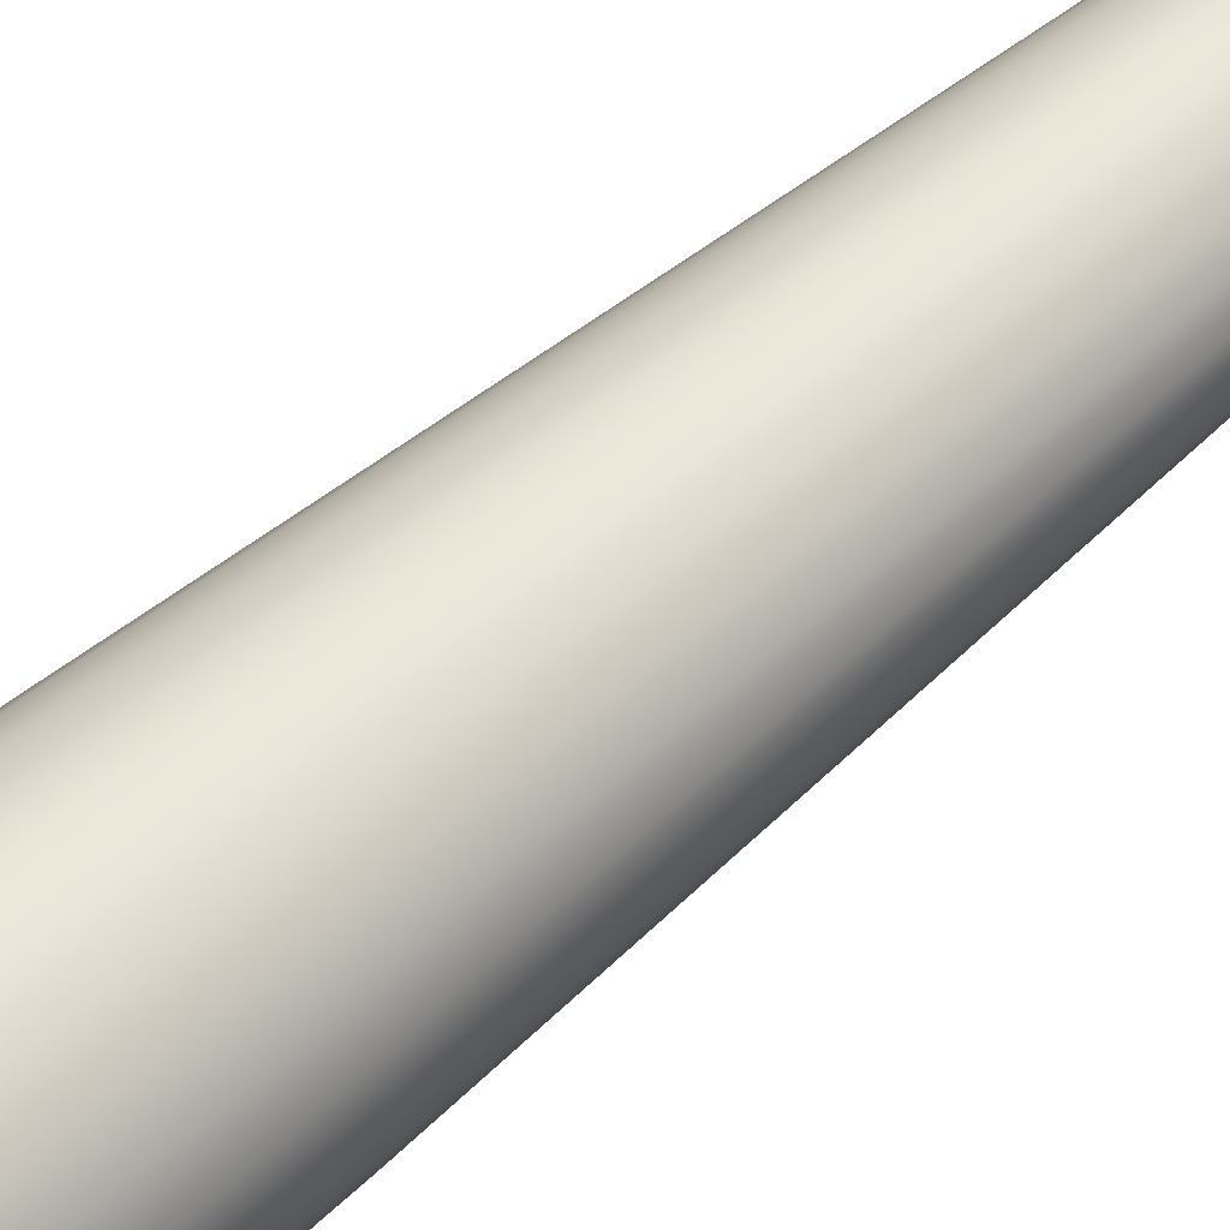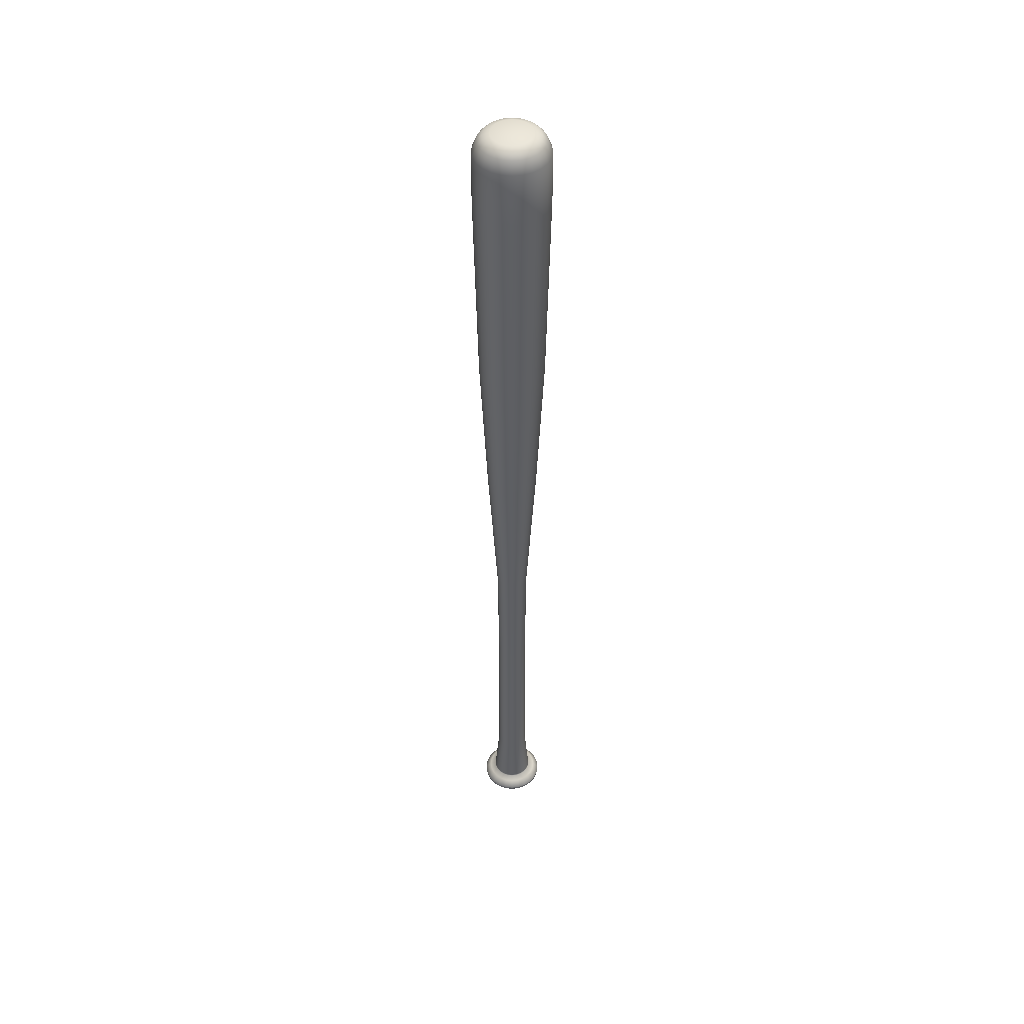
<metadata>
{"format":"obj","ext":"obj","renderer":"f3d","projection":"perspective","resolution":1024,"background":"white","views":[{"elev":49.2,"azim":44.8,"up":"+Y"},{"elev":46.8,"azim":-0.1,"up":"+Z"}]}
</metadata>
<code>
o Cylinder_222
v -0.03592 -0.003584 0.4034
v -0.0347 0.005714 0.4034
v -0.03111 0.01438 0.4034
v -0.0254 0.02182 0.4034
v -0.01796 0.02753 0.4034
v -0.009295 0.03112 0.4034
v 3e-06 0.03234 0.4034
v 0.009302 0.03112 0.4034
v 0.01797 0.02753 0.4034
v 0.02541 0.02182 0.4034
v 0.03112 0.01438 0.4034
v 0.0347 0.005714 0.4034
v 0.03593 -0.003584 0.4034
v 0.0347 -0.01288 0.4034
v 0.03112 -0.02155 0.4034
v 0.02541 -0.02899 0.4034
v 0.01797 -0.0347 0.4034
v 0.009302 -0.03828 0.4034
v 3e-06 -0.03951 0.4034
v -0.009295 -0.03828 0.4034
v -0.01796 -0.0347 0.4034
v -0.0254 -0.02899 0.4034
v -0.03111 -0.02155 0.4034
v -0.0347 -0.01288 0.4034
v -0.03592 -0.003584 0.456
v -0.03093 -0.003584 0.4679
v -0.02987 0.004422 0.4679
v -0.0347 0.005714 0.456
v -0.02678 0.01188 0.4679
v -0.03111 0.01438 0.456
v -0.02187 0.01829 0.4679
v -0.0254 0.02182 0.456
v -0.01546 0.0232 0.4679
v -0.01796 0.02753 0.456
v -0.008002 0.02629 0.4679
v -0.009294 0.03112 0.456
v 4e-06 0.02735 0.4679
v 4e-06 0.03234 0.456
v 0.00801 0.02629 0.4679
v 0.009302 0.03112 0.456
v 0.01547 0.0232 0.4679
v 0.01797 0.02753 0.456
v 0.02188 0.01829 0.4679
v 0.02541 0.02182 0.456
v 0.02679 0.01188 0.4679
v 0.03112 0.01438 0.456
v 0.02988 0.004422 0.4679
v 0.0347 0.005714 0.456
v 0.03094 -0.003584 0.4679
v 0.03593 -0.003584 0.456
v 0.02988 -0.01159 0.4679
v 0.0347 -0.01288 0.456
v 0.02679 -0.01905 0.4679
v 0.03112 -0.02155 0.456
v 0.02188 -0.02546 0.4679
v 0.02541 -0.02899 0.456
v 0.01547 -0.03037 0.4679
v 0.01797 -0.0347 0.456
v 0.00801 -0.03346 0.4679
v 0.009302 -0.03828 0.456
v 4e-06 -0.03452 0.4679
v 4e-06 -0.03951 0.456
v -0.008002 -0.03346 0.4679
v -0.009294 -0.03828 0.456
v -0.01546 -0.03037 0.4679
v -0.01796 -0.0347 0.456
v -0.02187 -0.02546 0.4679
v -0.0254 -0.02899 0.456
v -0.02678 -0.01905 0.4679
v -0.03111 -0.02155 0.456
v -0.02987 -0.01159 0.4679
v -0.0347 -0.01288 0.456
v -0.0263 -0.003584 0.4725
v -0.01964 -0.003584 0.4752
v -0.01897 0.0015 0.4752
v -0.02541 0.003225 0.4725
v -0.01701 0.006237 0.4752
v -0.02278 0.00957 0.4725
v -0.01388 0.0103 0.4752
v -0.0186 0.01502 0.4725
v -0.009817 0.01343 0.4752
v -0.01315 0.0192 0.4725
v -0.00508 0.01539 0.4752
v -0.006805 0.02183 0.4725
v 4e-06 0.01606 0.4752
v 4e-06 0.02272 0.4725
v 0.005088 0.01539 0.4752
v 0.006813 0.02183 0.4725
v 0.009825 0.01343 0.4752
v 0.01316 0.0192 0.4725
v 0.01389 0.0103 0.4752
v 0.01861 0.01502 0.4725
v 0.01701 0.006237 0.4752
v 0.02279 0.00957 0.4725
v 0.01898 0.0015 0.4752
v 0.02542 0.003225 0.4725
v 0.01965 -0.003584 0.4752
v 0.02631 -0.003584 0.4725
v 0.01898 -0.008668 0.4752
v 0.02542 -0.01039 0.4725
v 0.01701 -0.01341 0.4752
v 0.02279 -0.01674 0.4725
v 0.01389 -0.01747 0.4752
v 0.01861 -0.02219 0.4725
v 0.009825 -0.02059 0.4752
v 0.01316 -0.02637 0.4725
v 0.005088 -0.02256 0.4752
v 0.006813 -0.029 0.4725
v 4e-06 -0.02323 0.4752
v 4e-06 -0.02989 0.4725
v -0.00508 -0.02256 0.4752
v -0.006805 -0.029 0.4725
v -0.009817 -0.02059 0.4752
v -0.01315 -0.02637 0.4725
v -0.01388 -0.01747 0.4752
v -0.0186 -0.02219 0.4725
v -0.01701 -0.01341 0.4752
v -0.02278 -0.01674 0.4725
v -0.01897 -0.008668 0.4752
v -0.02541 -0.01039 0.4725
v -0.03209 -0.003584 0.2047
v -0.031 0.004722 0.2047
v -0.02779 0.01246 0.2047
v -0.02269 0.01911 0.2047
v -0.01604 0.02421 0.2047
v -0.008304 0.02741 0.2047
v 2e-06 0.02851 0.2047
v 0.008308 0.02741 0.2047
v 0.01605 0.02421 0.2047
v 0.02269 0.01911 0.2047
v 0.0278 0.01246 0.2047
v 0.031 0.004722 0.2047
v 0.03209 -0.003584 0.2047
v 0.031 -0.01189 0.2047
v 0.0278 -0.01963 0.2047
v 0.02269 -0.02628 0.2047
v 0.01605 -0.03138 0.2047
v 0.008308 -0.03458 0.2047
v 2e-06 -0.03568 0.2047
v -0.008304 -0.03458 0.2047
v -0.01604 -0.03138 0.2047
v -0.02269 -0.02628 0.2047
v -0.02779 -0.01963 0.2047
v -0.031 -0.01189 0.2047
v -0.01579 -0.003584 -0.1065
v -0.01525 0.000502 -0.1065
v -0.01367 0.004309 -0.1065
v -0.01116 0.007579 -0.1065
v -0.007893 0.01009 -0.1065
v -0.004086 0.01167 -0.1065
v -0 0.0122 -0.1065
v 0.004086 0.01167 -0.1065
v 0.007893 0.01009 -0.1065
v 0.01116 0.007579 -0.1065
v 0.01367 0.004309 -0.1065
v 0.01525 0.000502 -0.1065
v 0.01579 -0.003584 -0.1065
v 0.01525 -0.00767 -0.1065
v 0.01367 -0.01148 -0.1065
v 0.01116 -0.01475 -0.1065
v 0.007893 -0.01726 -0.1065
v 0.004086 -0.01883 -0.1065
v -0 -0.01937 -0.1065
v -0.004086 -0.01883 -0.1065
v -0.007893 -0.01726 -0.1065
v -0.01116 -0.01475 -0.1065
v -0.01367 -0.01148 -0.1065
v -0.01525 -0.00767 -0.1065
v -0.01249 0.01805 0.0491
v -0.01766 0.01408 0.0491
v -0.006465 -0.02771 0.0491
v 1e-06 -0.02857 0.0491
v 0.02498 -0.003584 0.0491
v 0.02413 0.002881 0.0491
v -0.006465 0.02055 0.0491
v -0.01249 -0.02522 0.0491
v 0.02413 -0.01005 0.0491
v 1e-06 0.0214 0.0491
v -0.01766 -0.02125 0.0491
v 0.02164 -0.01607 0.0491
v 0.006466 0.02055 0.0491
v -0.02163 -0.01607 0.0491
v 0.01767 -0.02125 0.0491
v 0.01249 0.01805 0.0491
v -0.02413 -0.01005 0.0491
v -0.02413 0.002881 0.0491
v -0.02498 -0.003584 0.0491
v 0.01249 -0.02522 0.0491
v 0.01767 0.01408 0.0491
v -0.02163 0.008906 0.0491
v 0.006466 -0.02771 0.0491
v 0.02164 0.008906 0.0491
v -0.01476 -0.003584 -0.2242
v -0.01426 0.000236 -0.2242
v -0.01278 0.003796 -0.2242
v -0.01044 0.006853 -0.2242
v -0.007381 0.009199 -0.2242
v -0.003821 0.01067 -0.2242
v -1e-06 0.01118 -0.2242
v 0.003819 0.01067 -0.2242
v 0.007379 0.009199 -0.2242
v 0.01044 0.006853 -0.2242
v 0.01278 0.003796 -0.2242
v 0.01426 0.000236 -0.2242
v 0.01476 -0.003584 -0.2242
v 0.01426 -0.007404 -0.2242
v 0.01278 -0.01096 -0.2242
v 0.01044 -0.01402 -0.2242
v 0.007379 -0.01637 -0.2242
v 0.003819 -0.01784 -0.2242
v -1e-06 -0.01835 -0.2242
v -0.003821 -0.01784 -0.2242
v -0.007381 -0.01637 -0.2242
v -0.01044 -0.01402 -0.2242
v -0.01278 -0.01096 -0.2242
v -0.01426 -0.007404 -0.2242
v -0.01546 -0.003584 -0.4001
v -0.01493 0.000416 -0.4001
v -0.01339 0.004144 -0.4001
v -0.01093 0.007345 -0.4001
v -0.00773 0.009801 -0.4001
v -0.004002 0.01134 -0.4001
v -2e-06 0.01187 -0.4001
v 0.003998 0.01134 -0.4001
v 0.007726 0.009801 -0.4001
v 0.01093 0.007345 -0.4001
v 0.01338 0.004144 -0.4001
v 0.01493 0.000416 -0.4001
v 0.01545 -0.003584 -0.4001
v 0.01493 -0.007584 -0.4001
v 0.01338 -0.01131 -0.4001
v 0.01093 -0.01451 -0.4001
v 0.007726 -0.01697 -0.4001
v 0.003998 -0.01851 -0.4001
v -2e-06 -0.01904 -0.4001
v -0.004002 -0.01851 -0.4001
v -0.00773 -0.01697 -0.4001
v -0.01093 -0.01451 -0.4001
v -0.01339 -0.01131 -0.4001
v -0.01493 -0.007584 -0.4001
v -0.02046 -0.003584 -0.4564
v -0.01977 0.001711 -0.4564
v -0.01772 0.006646 -0.4564
v -0.01447 0.01088 -0.4564
v -0.01023 0.01413 -0.4564
v -0.005298 0.01618 -0.4564
v -2e-06 0.01688 -0.4564
v 0.005293 0.01618 -0.4564
v 0.01023 0.01413 -0.4564
v 0.01447 0.01088 -0.4564
v 0.01772 0.006646 -0.4564
v 0.01976 0.001711 -0.4564
v 0.02046 -0.003584 -0.4564
v 0.01976 -0.008879 -0.4564
v 0.01772 -0.01381 -0.4564
v 0.01447 -0.01805 -0.4564
v 0.01023 -0.0213 -0.4564
v 0.005293 -0.02335 -0.4564
v -2e-06 -0.02404 -0.4564
v -0.005298 -0.02335 -0.4564
v -0.01023 -0.0213 -0.4564
v -0.01447 -0.01805 -0.4564
v -0.01772 -0.01381 -0.4564
v -0.01977 -0.008879 -0.4564
v -0.03169 -0.003584 -0.4657
v -0.03061 0.004618 -0.4657
v -0.02745 0.01226 -0.4657
v -0.02241 0.01883 -0.4657
v -0.01585 0.02386 -0.4657
v -0.008205 0.02703 -0.4657
v -3e-06 0.02811 -0.4657
v 0.0082 0.02703 -0.4657
v 0.01584 0.02386 -0.4657
v 0.02241 0.01883 -0.4657
v 0.02744 0.01226 -0.4657
v 0.03061 0.004618 -0.4657
v 0.03169 -0.003584 -0.4657
v 0.03061 -0.01179 -0.4657
v 0.02744 -0.01943 -0.4657
v 0.02241 -0.02599 -0.4657
v 0.01584 -0.03103 -0.4657
v 0.0082 -0.0342 -0.4657
v -3e-06 -0.03528 -0.4657
v -0.008205 -0.0342 -0.4657
v -0.01585 -0.03103 -0.4657
v -0.02241 -0.02599 -0.4657
v -0.02745 -0.01943 -0.4657
v -0.03061 -0.01179 -0.4657
v -0.02519 -0.01033 -0.459
v -0.02259 -0.01662 -0.459
v -0.02519 0.003165 -0.459
v -0.02608 -0.003584 -0.459
v 0.01303 -0.02617 -0.459
v 0.01844 -0.02202 -0.459
v 0.01844 0.01485 -0.459
v 0.01303 0.019 -0.459
v -0.02259 0.009454 -0.459
v 0.006746 -0.02877 -0.459
v 0.02258 0.009454 -0.459
v -0.01844 0.01485 -0.459
v -2e-06 -0.02966 -0.459
v 0.02518 0.003165 -0.459
v -0.01304 0.019 -0.459
v -0.006751 -0.02877 -0.459
v 0.02607 -0.003584 -0.459
v -0.006751 0.0216 -0.459
v -0.01304 -0.02617 -0.459
v 0.02518 -0.01033 -0.459
v -2e-06 0.02249 -0.459
v -0.01844 -0.02202 -0.459
v 0.02258 -0.01662 -0.459
v 0.006746 0.0216 -0.459
v -0.02626 -0.003584 -0.4727
v -0.02536 0.003212 -0.4727
v -0.02274 0.009544 -0.4727
v -0.01857 0.01498 -0.4727
v -0.01313 0.01915 -0.4727
v -0.006798 0.02178 -0.4727
v -3e-06 0.02267 -0.4727
v 0.006793 0.02178 -0.4727
v 0.01313 0.01915 -0.4727
v 0.01856 0.01498 -0.4727
v 0.02274 0.009544 -0.4727
v 0.02536 0.003212 -0.4727
v 0.02626 -0.003584 -0.4727
v 0.02536 -0.01038 -0.4727
v 0.02274 -0.01671 -0.4727
v 0.01856 -0.02215 -0.4727
v 0.01313 -0.02632 -0.4727
v 0.006793 -0.02895 -0.4727
v -3e-06 -0.02984 -0.4727
v -0.006798 -0.02895 -0.4727
v -0.01313 -0.02632 -0.4727
v -0.01857 -0.02215 -0.4727
v -0.02274 -0.01671 -0.4727
v -0.02536 -0.01038 -0.4727
v 0.03133 -0.003584 -0.4692
v 0.03026 0.004525 -0.4692
v -0.008112 0.02668 -0.4692
v -0.01567 0.02355 -0.4692
v -0.01567 -0.03072 -0.4692
v -0.008112 -0.03385 -0.4692
v 0.03026 -0.01169 -0.4692
v -3e-06 0.02775 -0.4692
v -0.02216 -0.02574 -0.4692
v 0.02713 -0.01925 -0.4692
v 0.008107 0.02668 -0.4692
v -0.02714 -0.01925 -0.4692
v 0.02215 -0.02574 -0.4692
v 0.01566 0.02355 -0.4692
v -0.03027 -0.01169 -0.4692
v -0.03027 0.004525 -0.4692
v -0.03134 -0.003584 -0.4692
v 0.01566 -0.03072 -0.4692
v 0.02215 0.01857 -0.4692
v -0.02714 0.01208 -0.4692
v 0.008107 -0.03385 -0.4692
v 0.02713 0.01208 -0.4692
v -0.02216 0.01857 -0.4692
v -3e-06 -0.03492 -0.4692
v -0.01653 -0.003584 -0.4772
v -0.01597 0.000694 -0.4772
v -0.01432 0.00468 -0.4772
v -0.01169 0.008103 -0.4772
v -0.008266 0.01073 -0.4772
v -0.00428 0.01238 -0.4772
v -3e-06 0.01294 -0.4772
v 0.004275 0.01238 -0.4772
v 0.008261 0.01073 -0.4772
v 0.01168 0.008103 -0.4772
v 0.01431 0.00468 -0.4772
v 0.01596 0.000694 -0.4772
v 0.01653 -0.003584 -0.4772
v 0.01596 -0.007862 -0.4772
v 0.01431 -0.01185 -0.4772
v 0.01168 -0.01527 -0.4772
v 0.008261 -0.0179 -0.4772
v 0.004275 -0.01955 -0.4772
v -3e-06 -0.02011 -0.4772
v -0.00428 -0.01955 -0.4772
v -0.008266 -0.0179 -0.4772
v -0.01169 -0.01527 -0.4772
v -0.01432 -0.01185 -0.4772
v -0.01597 -0.007862 -0.4772
v -0.005837 0.01819 -0.4757
v -0.01128 0.01594 -0.4757
v -0.01128 -0.02311 -0.4757
v -0.005837 -0.02536 -0.4757
v 0.02177 -0.009419 -0.4757
v 0.02254 -0.003584 -0.4757
v -3e-06 0.01896 -0.4757
v -0.01594 -0.01953 -0.4757
v 0.01952 -0.01486 -0.4757
v 0.005832 0.01819 -0.4757
v -0.01953 -0.01486 -0.4757
v 0.01594 -0.01953 -0.4757
v 0.01127 0.01594 -0.4757
v -0.02178 -0.009419 -0.4757
v -0.02178 0.002251 -0.4757
v -0.02255 -0.003584 -0.4757
v 0.01127 -0.02311 -0.4757
v 0.01594 0.01236 -0.4757
v -0.01953 0.007688 -0.4757
v 0.005832 -0.02536 -0.4757
v 0.01952 0.007688 -0.4757
v -0.01594 0.01236 -0.4757
v -3e-06 -0.02613 -0.4757
v 0.02177 0.002251 -0.4757
v 0.02028 -0.003584 -0.4544
v 0.01959 0.001665 -0.4544
v -0.005251 0.016 -0.4544
v -0.01014 0.01398 -0.4544
v -0.01014 -0.02115 -0.4544
v -0.005251 -0.02317 -0.4544
v 0.01959 -0.008833 -0.4544
v -2e-06 0.0167 -0.4544
v -0.01434 -0.01792 -0.4544
v 0.01756 -0.01372 -0.4544
v 0.005246 0.016 -0.4544
v -0.01757 -0.01372 -0.4544
v 0.01434 -0.01792 -0.4544
v 0.01014 0.01398 -0.4544
v -0.01959 -0.008833 -0.4544
v -0.01959 0.001665 -0.4544
v -0.02028 -0.003584 -0.4544
v 0.01014 -0.02115 -0.4544
v 0.01434 0.01076 -0.4544
v -0.01757 0.006556 -0.4544
v 0.005246 -0.02317 -0.4544
v 0.01756 0.006556 -0.4544
v -0.01434 0.01076 -0.4544
v -2e-06 -0.02386 -0.4544
f 31 29 78 80
f 35 33 82 84
f 37 35 84 86
f 39 37 86 88
f 41 39 88 90
f 43 41 90 92
f 45 43 92 94
f 47 45 94 96
f 49 47 96 98
f 51 49 98 100
f 53 51 100 102
f 55 53 102 104
f 57 55 104 106
f 59 57 106 108
f 61 59 108 110
f 63 61 110 112
f 65 63 112 114
f 67 65 114 116
f 69 67 116 118
f 71 69 118 120
f 33 31 80 82
f 26 71 120 73
f 13 14 134 133
f 29 27 76 78
f 2 28 30 3
f 3 30 32 4
f 4 32 34 5
f 5 34 36 6
f 6 36 38 7
f 7 38 40 8
f 8 40 42 9
f 9 42 44 10
f 10 44 46 11
f 11 46 48 12
f 12 48 50 13
f 13 50 52 14
f 14 52 54 15
f 15 54 56 16
f 16 56 58 17
f 17 58 60 18
f 18 60 62 19
f 19 62 64 20
f 20 64 66 21
f 21 66 68 22
f 22 68 70 23
f 23 70 72 24
f 24 72 25 1
f 75 74 119 117 115 113 111 109 107 105 103 101 99 97 95 93 91 89 87 85 83 81 79 77
f 28 25 26 27
f 30 28 27 29
f 32 30 29 31
f 34 32 31 33
f 36 34 33 35
f 38 36 35 37
f 40 38 37 39
f 42 40 39 41
f 44 42 41 43
f 46 44 43 45
f 48 46 45 47
f 50 48 47 49
f 52 50 49 51
f 54 52 51 53
f 56 54 53 55
f 58 56 55 57
f 60 58 57 59
f 62 60 59 61
f 64 62 61 63
f 66 64 63 65
f 68 66 65 67
f 70 68 67 69
f 72 70 69 71
f 25 72 71 26
f 1 25 28 2
f 74 75 76 73
f 75 77 78 76
f 77 79 80 78
f 79 81 82 80
f 81 83 84 82
f 83 85 86 84
f 85 87 88 86
f 87 89 90 88
f 89 91 92 90
f 91 93 94 92
f 93 95 96 94
f 95 97 98 96
f 97 99 100 98
f 99 101 102 100
f 101 103 104 102
f 103 105 106 104
f 105 107 108 106
f 107 109 110 108
f 109 111 112 110
f 111 113 114 112
f 113 115 116 114
f 115 117 118 116
f 117 119 120 118
f 119 74 73 120
f 27 26 73 76
f 170 169 149 148
f 6 7 127 126
f 21 22 142 141
f 14 15 135 134
f 7 8 128 127
f 22 23 143 142
f 15 16 136 135
f 8 9 129 128
f 23 24 144 143
f 1 2 122 121
f 16 17 137 136
f 9 10 130 129
f 24 1 121 144
f 2 3 123 122
f 17 18 138 137
f 10 11 131 130
f 3 4 124 123
f 18 19 139 138
f 11 12 132 131
f 4 5 125 124
f 19 20 140 139
f 12 13 133 132
f 5 6 126 125
f 20 21 141 140
f 152 153 201 200
f 172 171 164 163
f 174 173 157 156
f 169 175 150 149
f 171 176 165 164
f 173 177 158 157
f 175 178 151 150
f 176 179 166 165
f 177 180 159 158
f 178 181 152 151
f 179 182 167 166
f 180 183 160 159
f 181 184 153 152
f 182 185 168 167
f 187 186 146 145
f 183 188 161 160
f 184 189 154 153
f 185 187 145 168
f 186 190 147 146
f 188 191 162 161
f 189 192 155 154
f 190 170 148 147
f 191 172 163 162
f 192 174 156 155
f 131 132 174 192
f 138 139 172 191
f 123 124 170 190
f 130 131 192 189
f 137 138 191 188
f 122 123 190 186
f 144 121 187 185
f 129 130 189 184
f 136 137 188 183
f 121 122 186 187
f 143 144 185 182
f 128 129 184 181
f 135 136 183 180
f 142 143 182 179
f 127 128 181 178
f 134 135 180 177
f 141 142 179 176
f 126 127 178 175
f 133 134 177 173
f 140 141 176 171
f 125 126 175 169
f 132 133 173 174
f 139 140 171 172
f 124 125 169 170
f 200 201 225 224
f 167 168 216 215
f 145 146 194 193
f 160 161 209 208
f 153 154 202 201
f 168 145 193 216
f 146 147 195 194
f 161 162 210 209
f 154 155 203 202
f 147 148 196 195
f 162 163 211 210
f 155 156 204 203
f 148 149 197 196
f 163 164 212 211
f 156 157 205 204
f 149 150 198 197
f 164 165 213 212
f 157 158 206 205
f 150 151 199 198
f 165 166 214 213
f 158 159 207 206
f 151 152 200 199
f 166 167 215 214
f 159 160 208 207
f 410 409 253 252
f 215 216 240 239
f 193 194 218 217
f 208 209 233 232
f 201 202 226 225
f 216 193 217 240
f 194 195 219 218
f 209 210 234 233
f 202 203 227 226
f 195 196 220 219
f 210 211 235 234
f 203 204 228 227
f 196 197 221 220
f 211 212 236 235
f 204 205 229 228
f 197 198 222 221
f 212 213 237 236
f 205 206 230 229
f 198 199 223 222
f 213 214 238 237
f 206 207 231 230
f 199 200 224 223
f 214 215 239 238
f 207 208 232 231
f 290 289 288 287
f 412 411 246 245
f 414 413 261 260
f 409 415 254 253
f 411 416 247 246
f 413 417 262 261
f 415 418 255 254
f 416 419 248 247
f 417 420 263 262
f 418 421 256 255
f 419 422 249 248
f 420 423 264 263
f 425 424 242 241
f 421 426 257 256
f 422 427 250 249
f 423 425 241 264
f 424 428 243 242
f 426 429 258 257
f 427 430 251 250
f 428 431 244 243
f 429 432 259 258
f 430 410 252 251
f 431 412 245 244
f 432 414 260 259
f 338 337 325 324
f 292 291 266 265
f 294 293 281 280
f 296 295 274 273
f 289 292 265 288
f 291 297 267 266
f 293 298 282 281
f 295 299 275 274
f 297 300 268 267
f 298 301 283 282
f 299 302 276 275
f 300 303 269 268
f 301 304 284 283
f 302 305 277 276
f 303 306 270 269
f 304 307 285 284
f 305 308 278 277
f 306 309 271 270
f 307 310 286 285
f 308 311 279 278
f 309 312 272 271
f 310 290 287 286
f 311 294 280 279
f 312 296 273 272
f 248 249 296 312
f 255 256 294 311
f 262 263 290 310
f 247 248 312 309
f 254 255 311 308
f 261 262 310 307
f 246 247 309 306
f 253 254 308 305
f 260 261 307 304
f 245 246 306 303
f 252 253 305 302
f 259 260 304 301
f 244 245 303 300
f 251 252 302 299
f 258 259 301 298
f 243 244 300 297
f 250 251 299 295
f 257 258 298 293
f 242 243 297 291
f 264 241 292 289
f 249 250 295 296
f 256 257 293 294
f 241 242 291 292
f 263 264 289 290
f 386 385 366 365
f 340 339 318 317
f 342 341 333 332
f 337 343 326 325
f 339 344 319 318
f 341 345 334 333
f 343 346 327 326
f 344 347 320 319
f 345 348 335 334
f 346 349 328 327
f 347 350 321 320
f 348 351 336 335
f 353 352 314 313
f 349 354 329 328
f 350 355 322 321
f 351 353 313 336
f 352 356 315 314
f 354 357 330 329
f 355 358 323 322
f 356 359 316 315
f 357 360 331 330
f 358 338 324 323
f 359 340 317 316
f 360 342 332 331
f 283 284 342 360
f 268 269 340 359
f 275 276 338 358
f 282 283 360 357
f 267 268 359 356
f 274 275 358 355
f 281 282 357 354
f 266 267 356 352
f 288 265 353 351
f 273 274 355 350
f 280 281 354 349
f 265 266 352 353
f 287 288 351 348
f 272 273 350 347
f 279 280 349 346
f 286 287 348 345
f 271 272 347 344
f 278 279 346 343
f 285 286 345 341
f 270 271 344 339
f 277 278 343 337
f 284 285 341 342
f 269 270 339 340
f 276 277 337 338
f 361 362 363 364 365 366 367 368 369 370 371 372 373 374 375 376 377 378 379 380 381 382 383 384
f 388 387 381 380
f 390 389 374 373
f 385 391 367 366
f 387 392 382 381
f 389 393 375 374
f 391 394 368 367
f 392 395 383 382
f 393 396 376 375
f 394 397 369 368
f 395 398 384 383
f 400 399 362 361
f 396 401 377 376
f 397 402 370 369
f 398 400 361 384
f 399 403 363 362
f 401 404 378 377
f 402 405 371 370
f 403 406 364 363
f 404 407 379 378
f 405 408 372 371
f 406 386 365 364
f 407 388 380 379
f 408 390 373 372
f 324 325 390 408
f 331 332 388 407
f 316 317 386 406
f 323 324 408 405
f 330 331 407 404
f 315 316 406 403
f 322 323 405 402
f 329 330 404 401
f 314 315 403 399
f 336 313 400 398
f 321 322 402 397
f 328 329 401 396
f 313 314 399 400
f 335 336 398 395
f 320 321 397 394
f 327 328 396 393
f 334 335 395 392
f 319 320 394 391
f 326 327 393 389
f 333 334 392 387
f 318 319 391 385
f 325 326 389 390
f 332 333 387 388
f 317 318 385 386
f 235 236 414 432
f 220 221 412 431
f 227 228 410 430
f 234 235 432 429
f 219 220 431 428
f 226 227 430 427
f 233 234 429 426
f 218 219 428 424
f 240 217 425 423
f 225 226 427 422
f 232 233 426 421
f 217 218 424 425
f 239 240 423 420
f 224 225 422 419
f 231 232 421 418
f 238 239 420 417
f 223 224 419 416
f 230 231 418 415
f 237 238 417 413
f 222 223 416 411
f 229 230 415 409
f 236 237 413 414
f 221 222 411 412
f 228 229 409 410

</code>
